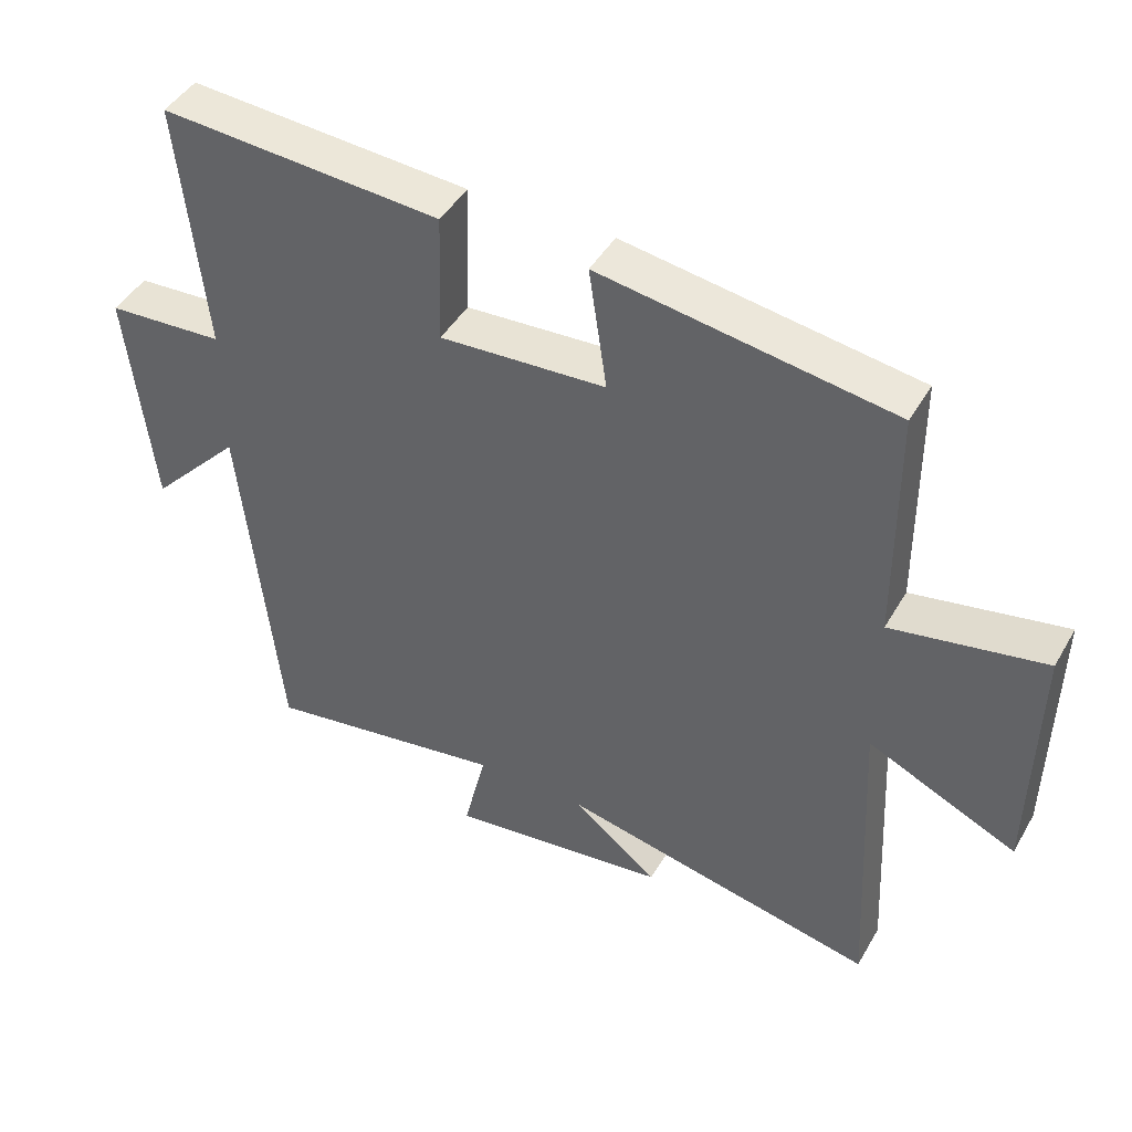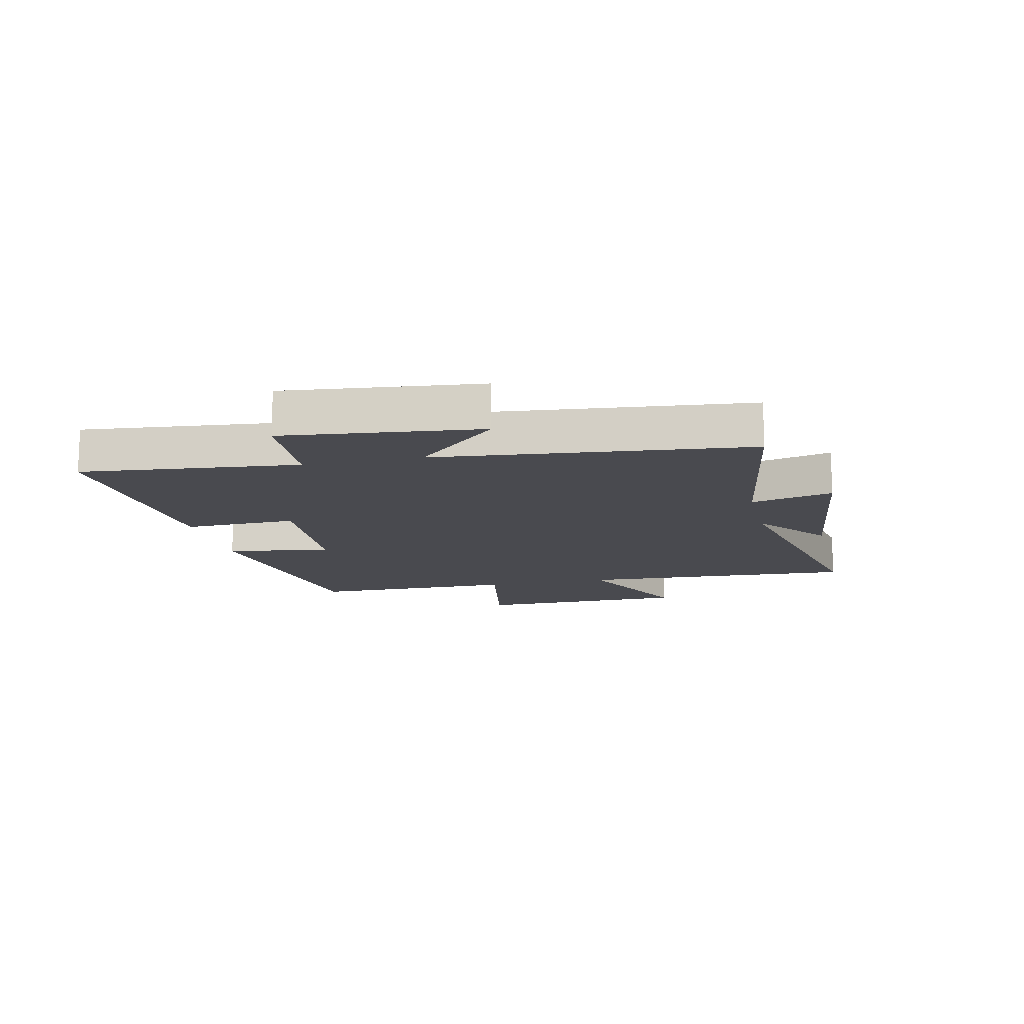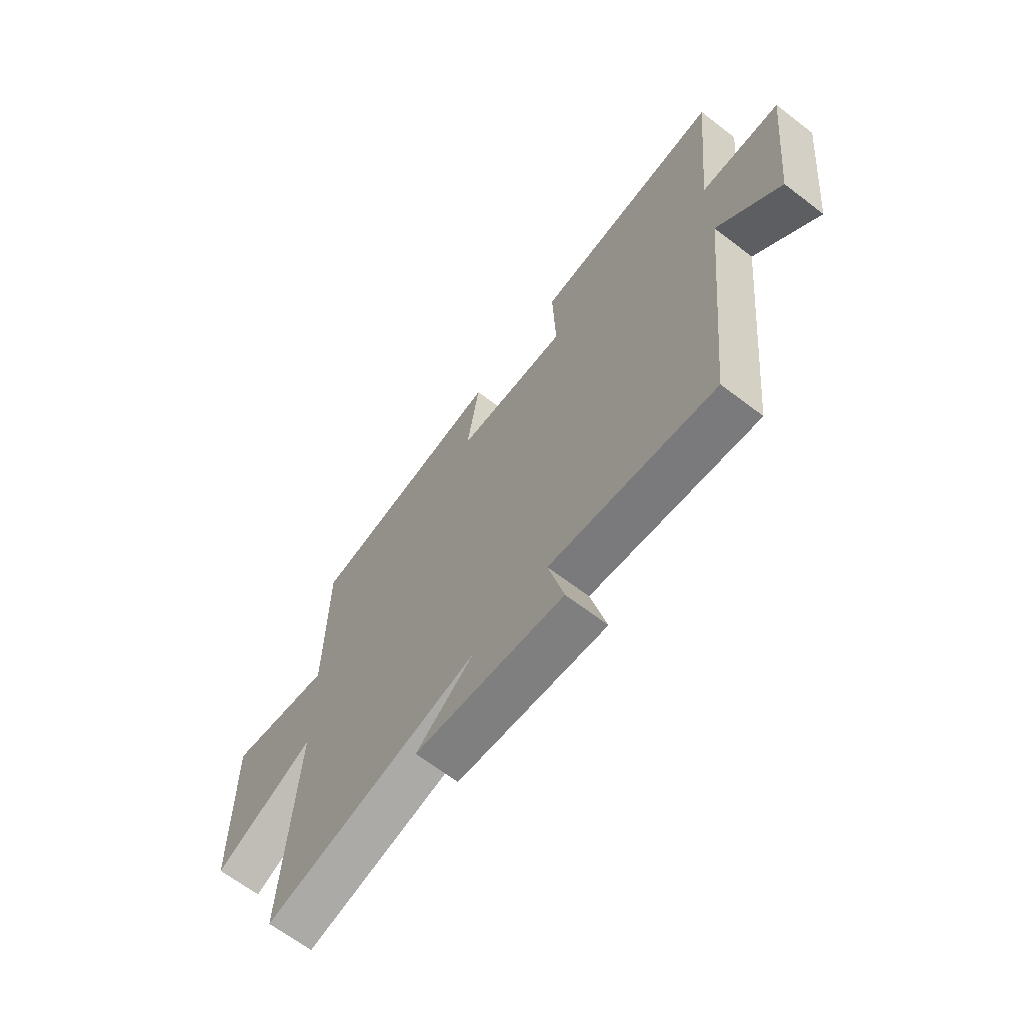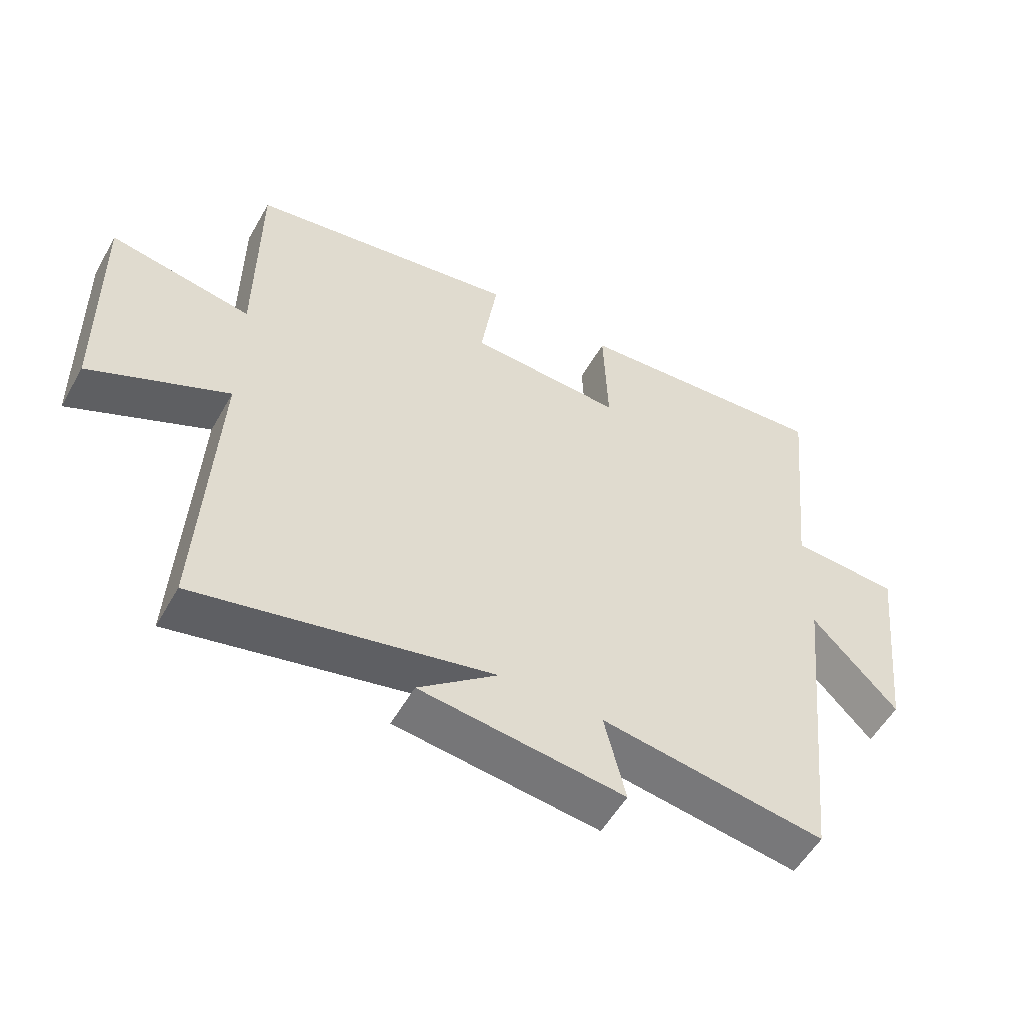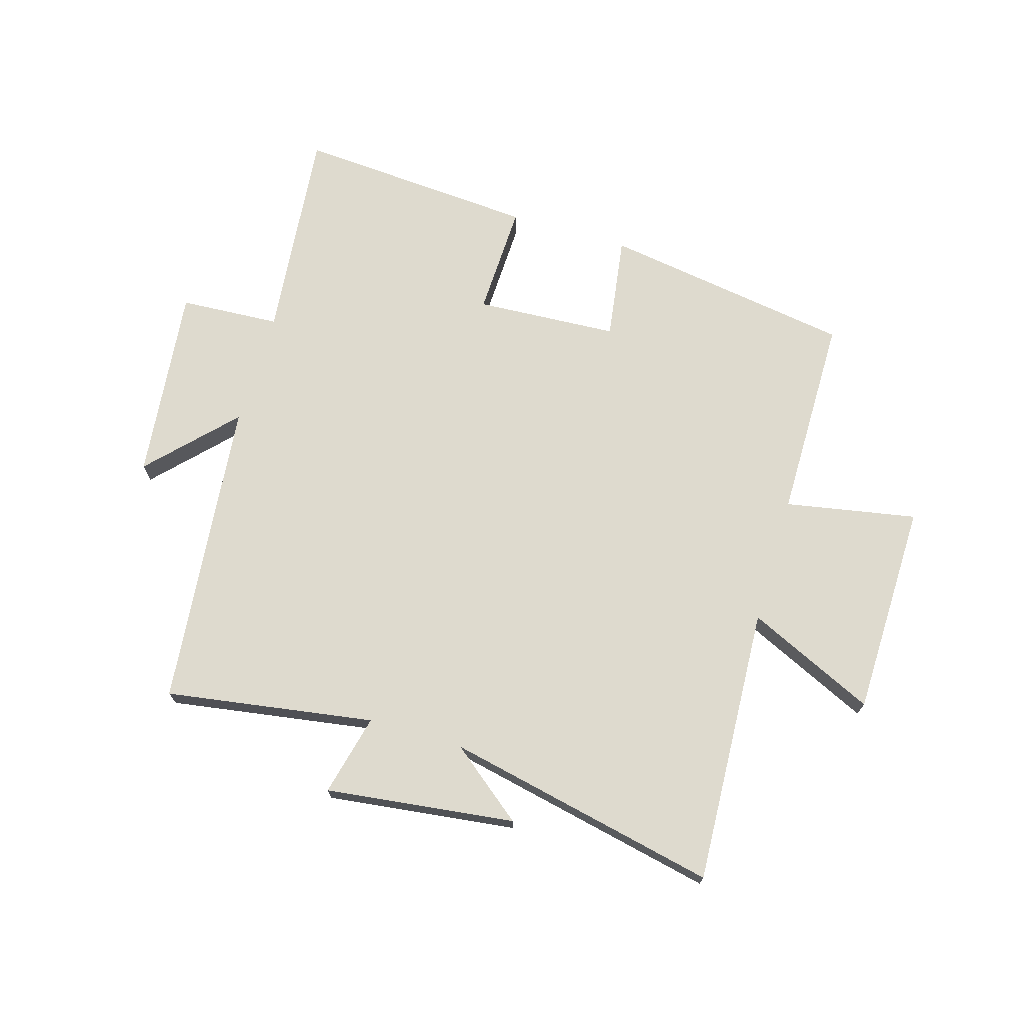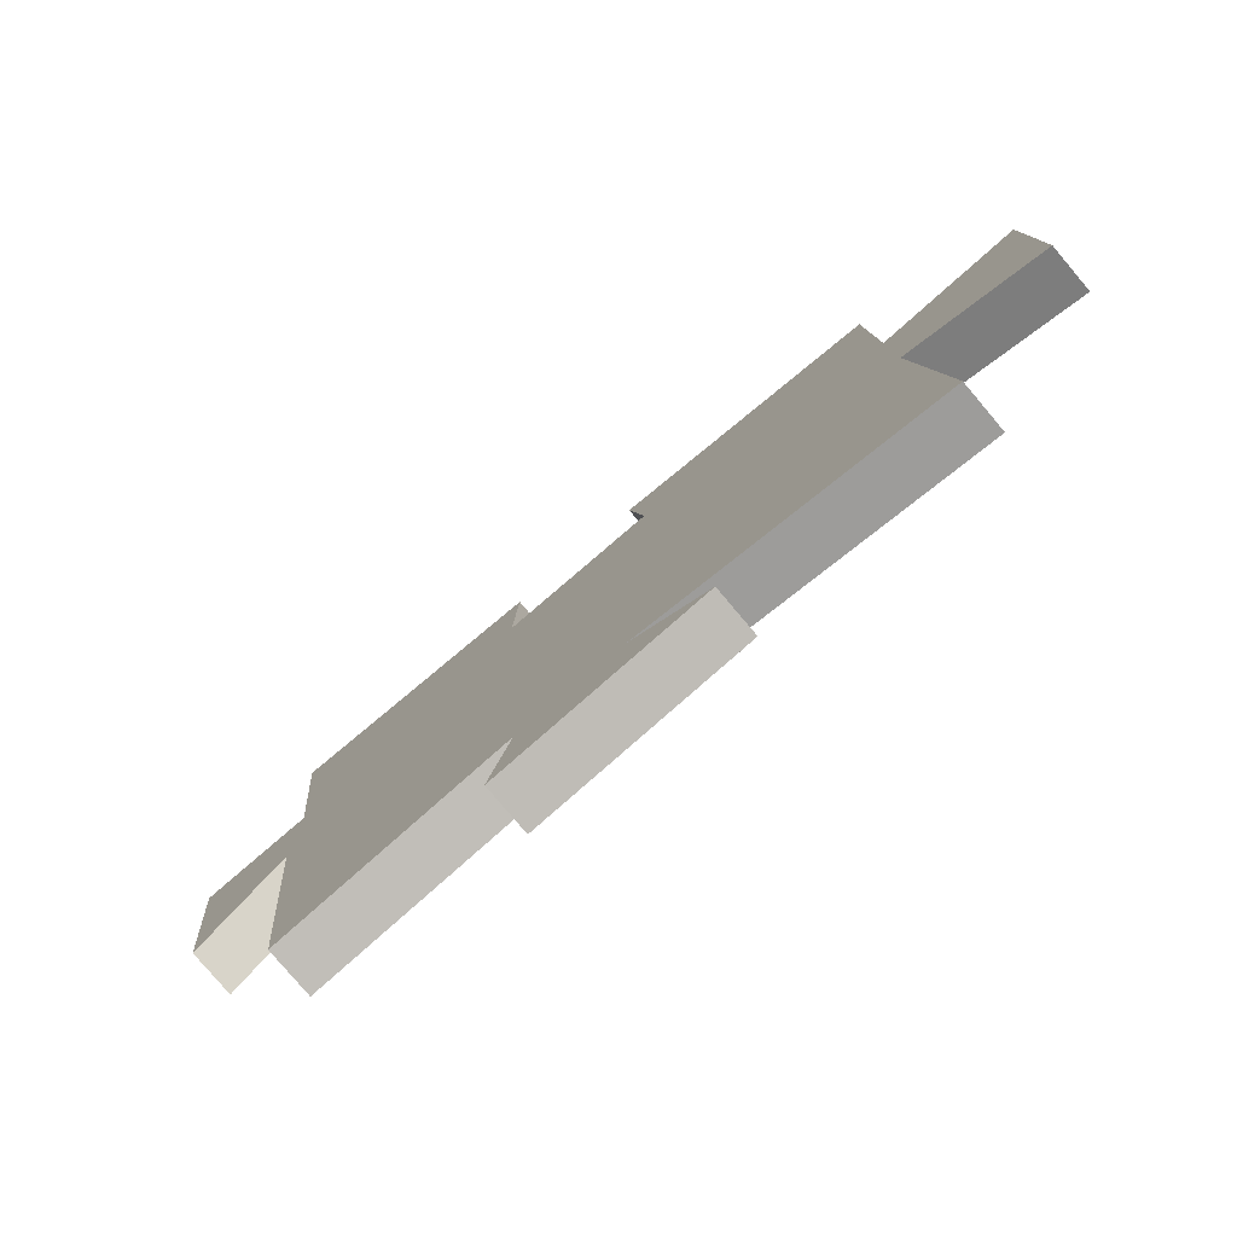
<metadata>
{"format":"obj","ext":"obj","renderer":"f3d","projection":"perspective","resolution":1024,"background":"white","views":[{"elev":44.6,"azim":-151.6,"up":"+Z"},{"elev":-13.5,"azim":102.8,"up":"+Y"},{"elev":-66.1,"azim":52.5,"up":"+Z"},{"elev":-54.3,"azim":-29.1,"up":"+Z"},{"elev":71.3,"azim":-163.4,"up":"+Y"},{"elev":-79.8,"azim":-139.8,"up":"+Z"}]}
</metadata>
<code>
v -0.524 0.07 -0.597
v -0.5 0.07 -0.13
v -0.715 0.07 -0.229
v -0.721 0.07 0.131
v -0.5 0.07 0.09
v -0.498 0.07 0.435
v -0.076 0.07 0.5
v -0.102 0.07 0.324
v 0.138 0.07 0.31
v 0.132 0.07 0.5
v 0.537 0.07 0.528
v 0.5 0.07 0.165
v 0.669 0.07 0.155
v 0.633 0.07 -0.173
v 0.5 0.07 -0.033
v 0.446 0.07 -0.555
v 0.096 0.07 -0.5
v 0.129 0.07 -0.637
v -0.189 0.07 -0.597
v -0.066 0.07 -0.5
v -0.524 0 -0.597
v -0.5 0 -0.13
v -0.715 0 -0.229
v -0.721 0 0.131
v -0.5 0 0.09
v -0.498 0 0.435
v -0.076 0 0.5
v -0.102 0 0.324
v 0.138 0 0.31
v 0.132 0 0.5
v 0.537 0 0.528
v 0.5 0 0.165
v 0.669 0 0.155
v 0.633 0 -0.173
v 0.5 0 -0.033
v 0.446 0 -0.555
v 0.096 0 -0.5
v 0.129 0 -0.637
v -0.189 0 -0.597
v -0.066 0 -0.5
f 17 18 19 20
f 15 16 17
f 15 17 20
f 12 13 14 15
f 20 1 2
f 15 20 2
f 12 15 2
f 9 10 11 12
f 8 9 12 2
f 7 8 2
f 6 7 2
f 5 6 2
f 2 3 4 5
f 40 39 38 37
f 37 36 35
f 40 37 35
f 35 34 33 32
f 22 21 40
f 22 40 35
f 22 35 32
f 32 31 30 29
f 22 32 29 28
f 22 28 27
f 22 27 26
f 22 26 25
f 25 24 23 22
f 1 21 22 2
f 2 22 23 3
f 3 23 24 4
f 4 24 25 5
f 5 25 26 6
f 6 26 27 7
f 7 27 28 8
f 8 28 29 9
f 9 29 30 10
f 10 30 31 11
f 11 31 32 12
f 12 32 33 13
f 13 33 34 14
f 14 34 35 15
f 15 35 36 16
f 16 36 37 17
f 17 37 38 18
f 18 38 39 19
f 19 39 40 20
f 20 40 21 1

</code>
